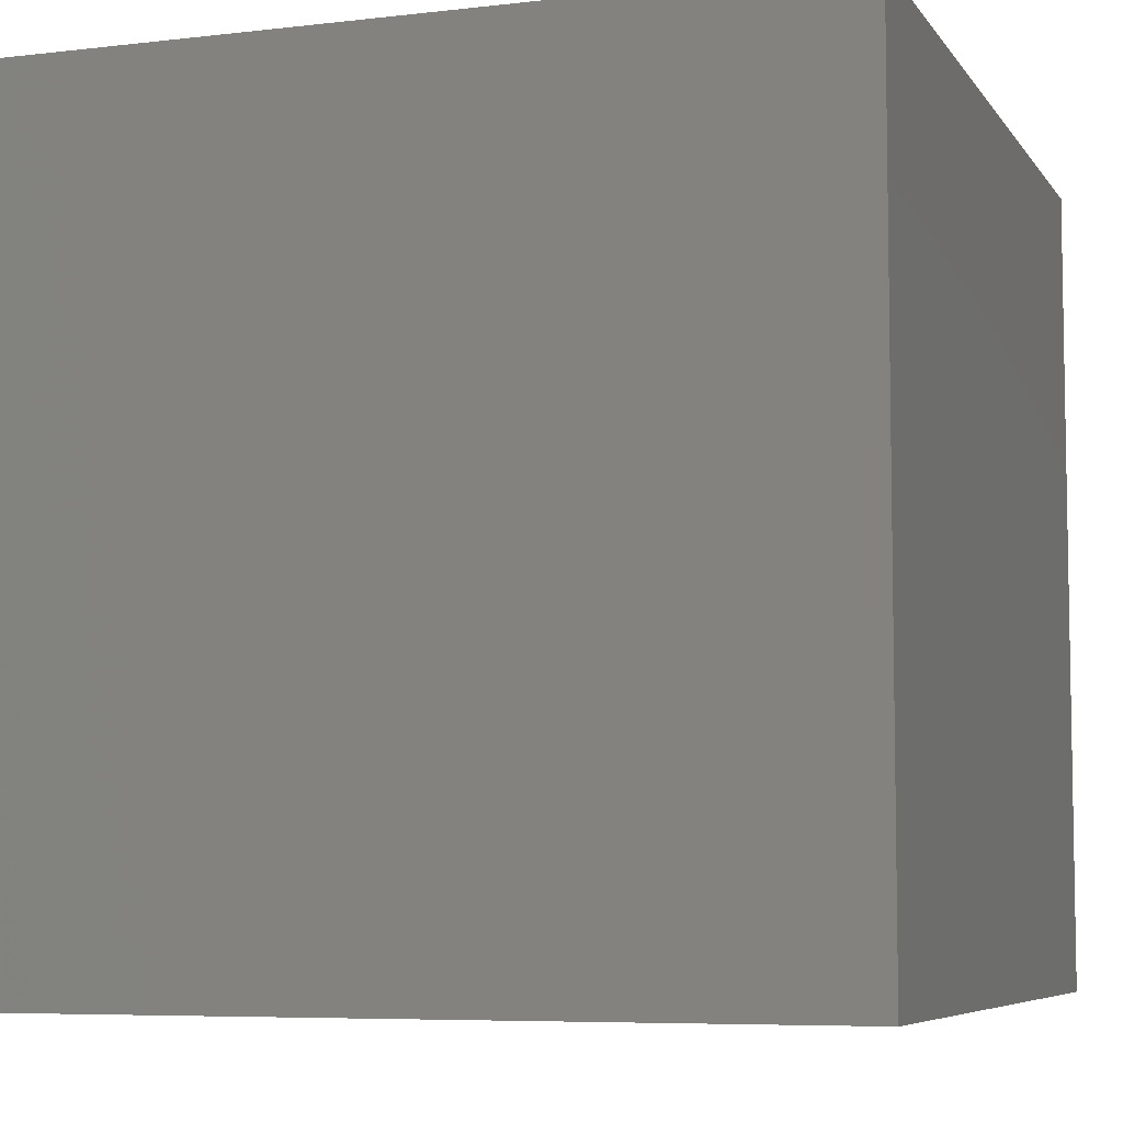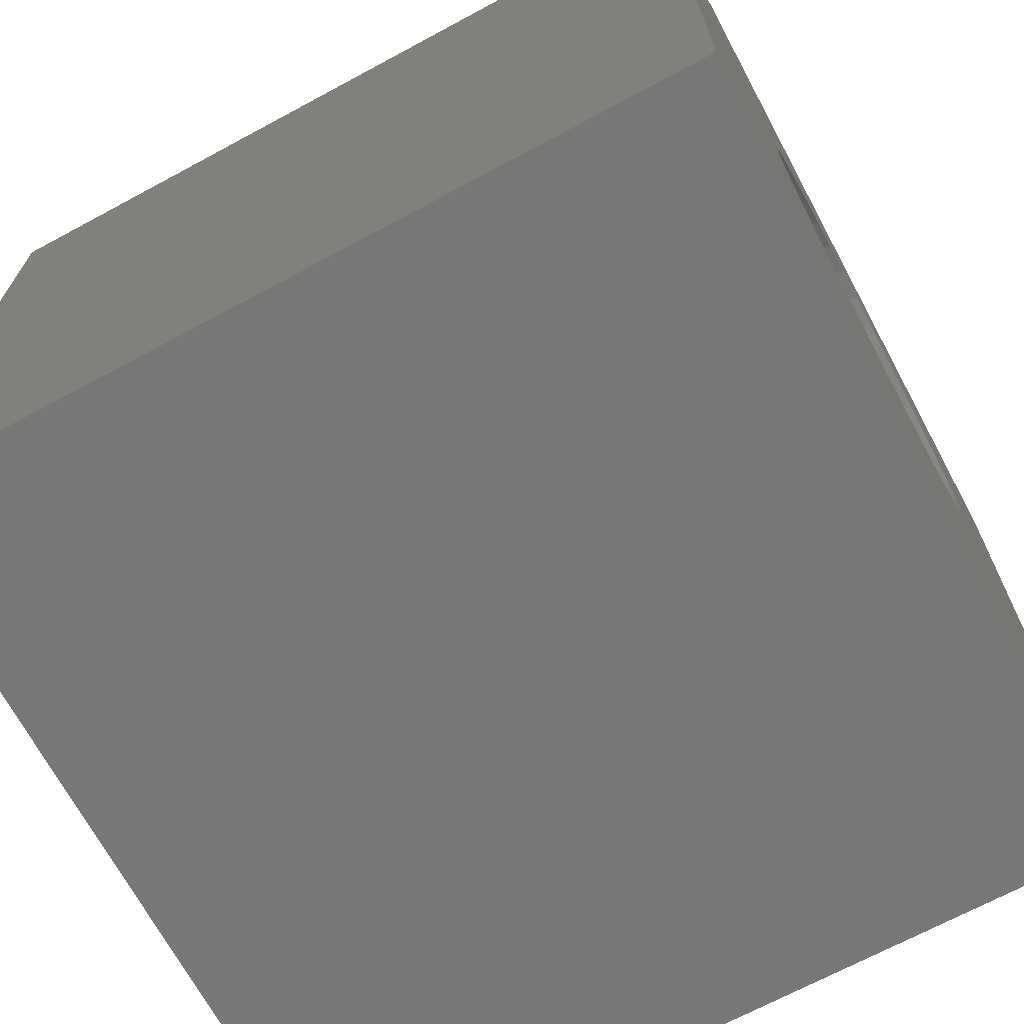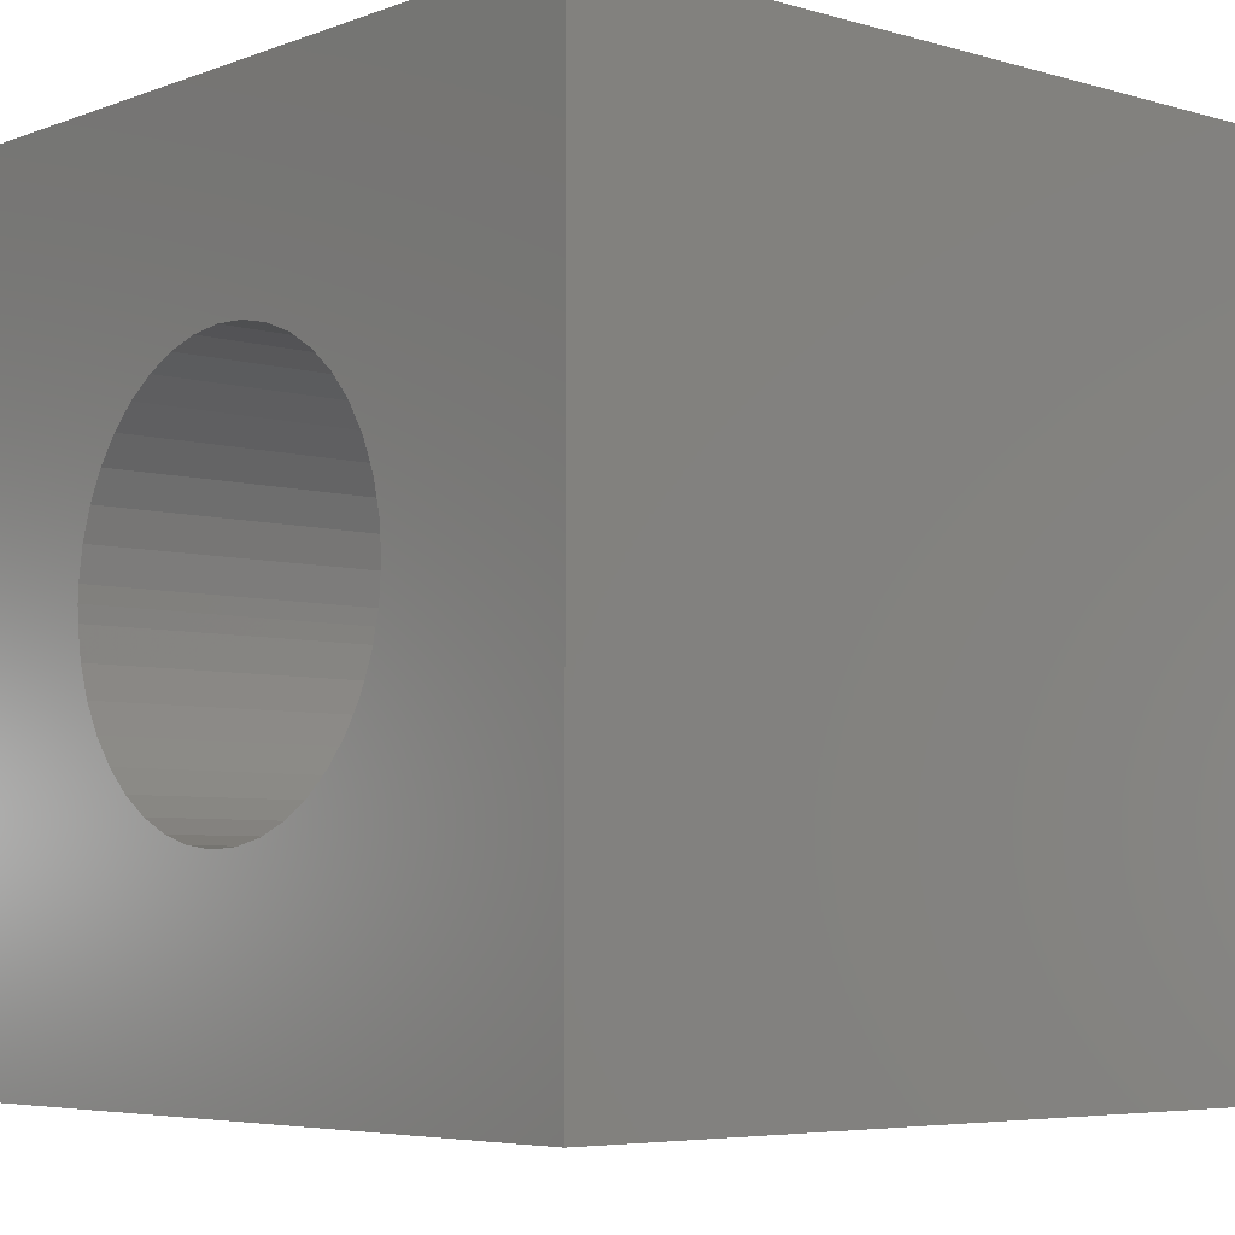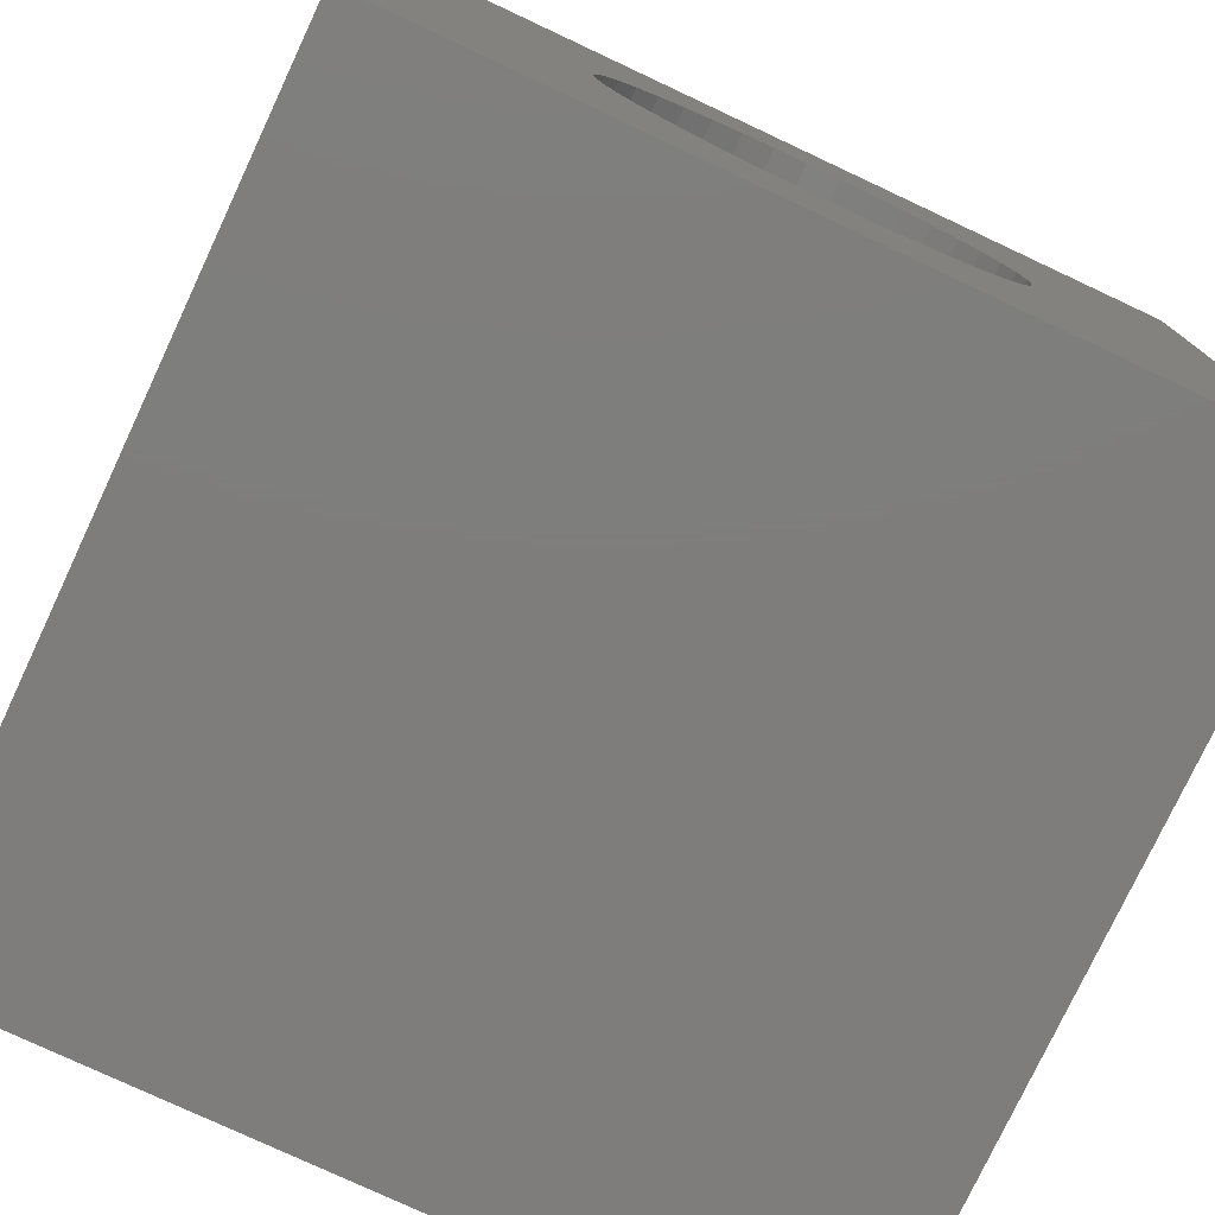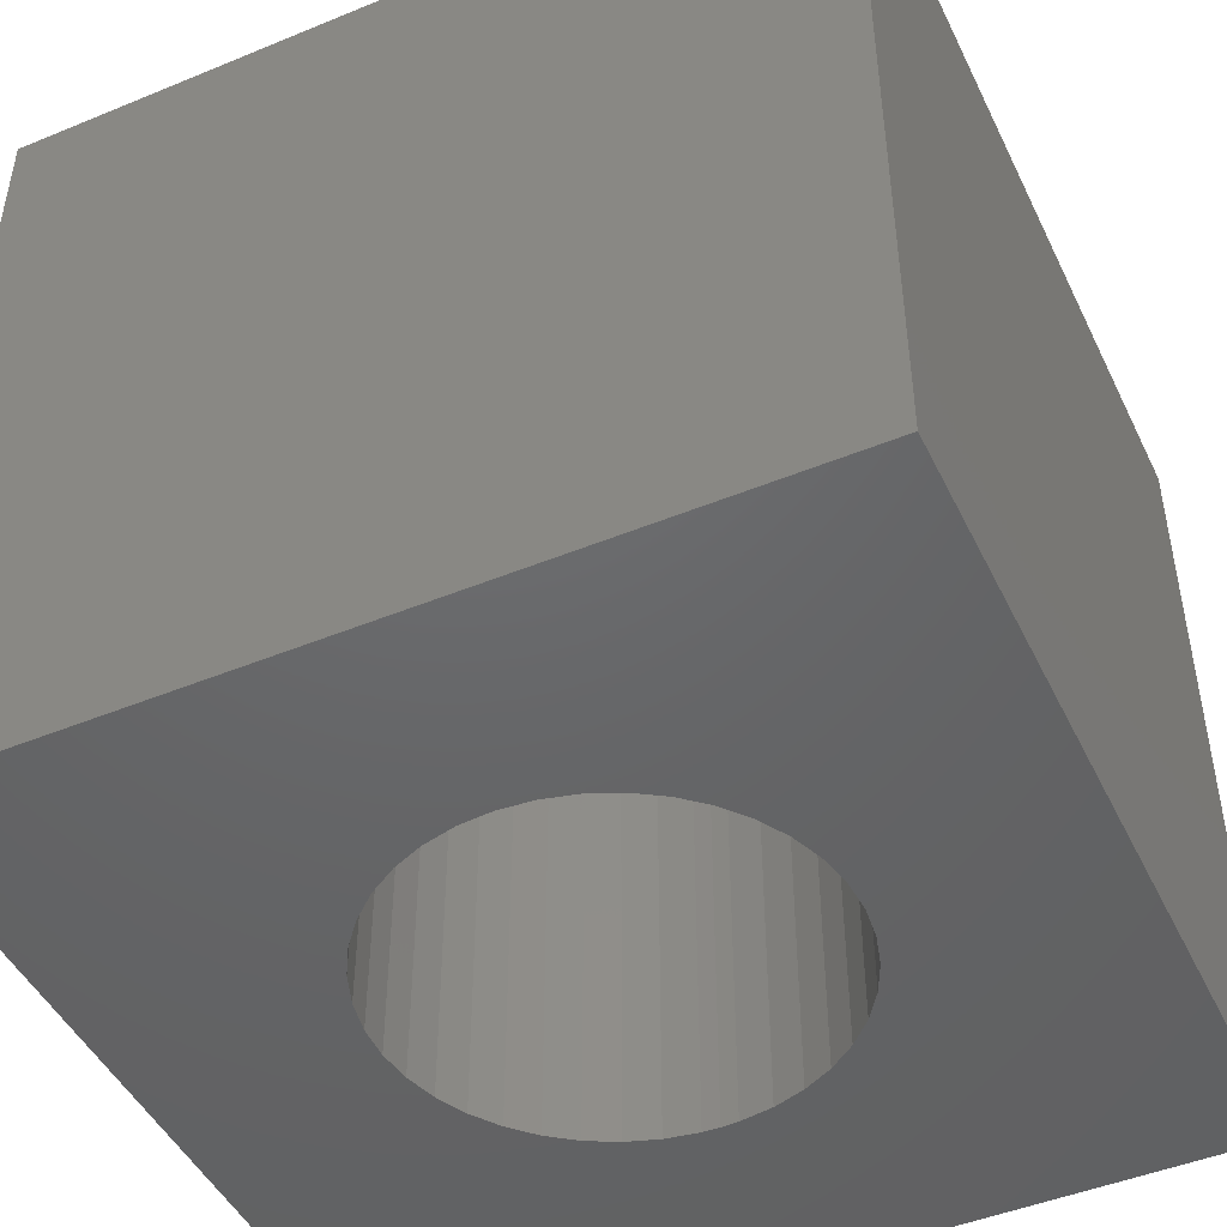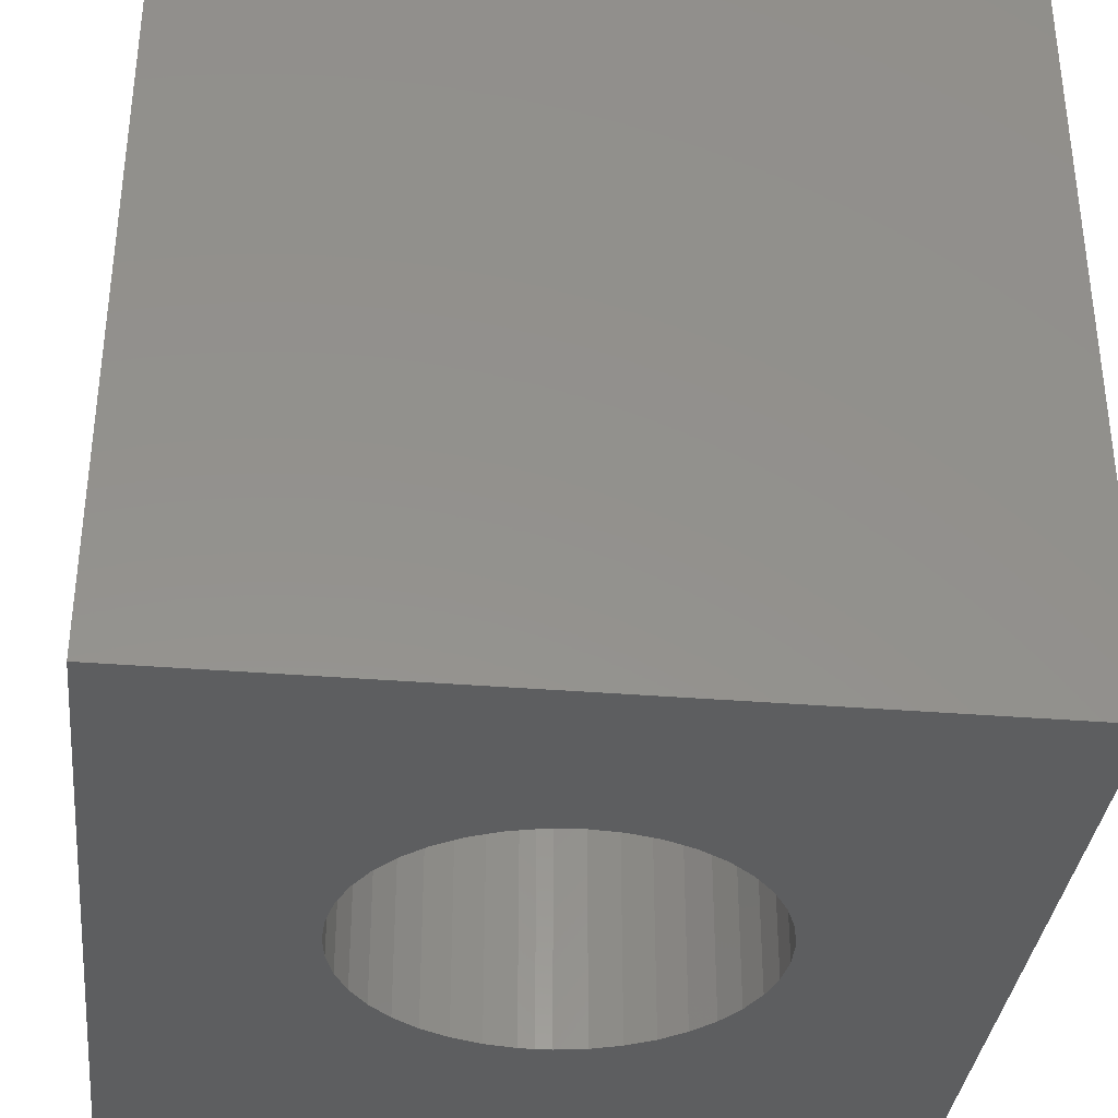
<metadata>
{"format":"stl","ext":"stl","renderer":"f3d","projection":"perspective","resolution":1024,"background":"white","views":[{"elev":-6.5,"azim":-70.8,"up":"+Z"},{"elev":-69.4,"azim":118.3,"up":"+Y"},{"elev":-5.5,"azim":-131.5,"up":"+Y"},{"elev":-77.3,"azim":-25.1,"up":"+Y"},{"elev":-47.0,"azim":-65.0,"up":"+Z"},{"elev":-35.1,"azim":-96.2,"up":"+Z"}]}
</metadata>
<code>
# stl→obj: 88 verts, 176 faces
v 6.581 6.937 10
v 6.871 6.658 10
v 10 10 10
v 7.427 4.402 10
v 7.3 4.02 10
v 10 0 10
v 7.113 3.664 10
v 6.871 3.342 10
v 6.581 3.063 10
v 6.25 2.835 10
v 5.887 2.662 10
v 5.5 2.551 10
v 5.101 2.502 10
v 0 0 10
v 4.699 2.518 10
v 4.304 2.599 10
v 3.928 2.741 10
v 3.58 2.943 10
v 2.786 3.838 10
v 2.629 4.208 10
v 6.25 7.165 10
v 3.268 3.197 10
v 3.001 3.498 10
v 7.113 6.336 10
v 7.3 5.98 10
v 7.427 5.598 10
v 5.101 7.498 10
v 5.5 7.449 10
v 5.887 7.338 10
v 7.492 5.201 10
v 7.5 5 10
v 7.492 4.799 10
v 2.532 4.599 10
v 2.5 5 10
v 0 10 10
v 2.532 5.401 10
v 2.629 5.792 10
v 4.699 7.482 10
v 4.304 7.401 10
v 2.786 6.162 10
v 3.001 6.502 10
v 3.268 6.803 10
v 3.58 7.057 10
v 3.928 7.259 10
v 5.887 2.662 0
v 10 0 0
v 5.5 2.551 0
v 5.101 2.502 0
v 0 0 0
v 2.532 4.599 0
v 2.629 4.208 0
v 2.786 3.838 0
v 3.001 3.498 0
v 3.268 3.197 0
v 4.699 2.518 0
v 4.304 2.599 0
v 6.25 2.835 0
v 6.581 3.063 0
v 6.871 3.342 0
v 3.58 2.943 0
v 3.928 2.741 0
v 7.427 5.598 0
v 7.3 5.98 0
v 10 10 0
v 7.113 3.664 0
v 7.3 4.02 0
v 7.427 4.402 0
v 7.113 6.336 0
v 6.871 6.658 0
v 6.581 6.937 0
v 4.699 7.482 0
v 0 10 0
v 5.101 7.498 0
v 5.5 7.449 0
v 6.25 7.165 0
v 5.887 7.338 0
v 4.304 7.401 0
v 3.928 7.259 0
v 3.58 7.057 0
v 3.268 6.803 0
v 3.001 6.502 0
v 2.786 6.162 0
v 2.629 5.792 0
v 2.532 5.401 0
v 2.5 5 0
v 7.492 4.799 0
v 7.5 5 0
v 7.492 5.201 0
f 1 2 3
f 4 5 6
f 6 5 7
f 6 7 8
f 8 9 6
f 6 9 10
f 6 10 11
f 11 12 6
f 6 12 13
f 6 13 14
f 14 13 15
f 15 16 14
f 14 16 17
f 14 17 18
f 14 19 20
f 1 3 21
f 18 22 14
f 14 22 23
f 14 23 19
f 2 24 3
f 3 24 25
f 3 25 26
f 27 28 3
f 3 28 29
f 3 29 21
f 26 30 3
f 3 30 31
f 3 31 6
f 6 31 32
f 6 32 4
f 20 33 14
f 14 33 34
f 14 34 35
f 35 34 36
f 35 36 37
f 27 3 38
f 38 3 35
f 38 35 39
f 37 40 35
f 35 40 41
f 35 41 42
f 42 43 35
f 35 43 44
f 35 44 39
f 45 46 47
f 47 46 48
f 49 50 51
f 51 52 49
f 49 52 53
f 49 53 54
f 48 46 55
f 55 46 49
f 55 49 56
f 45 57 46
f 46 57 58
f 46 58 59
f 54 60 49
f 49 60 61
f 49 61 56
f 62 63 64
f 59 65 46
f 46 65 66
f 46 66 67
f 63 68 64
f 64 68 69
f 64 69 70
f 71 72 73
f 73 72 64
f 73 64 74
f 70 75 64
f 64 75 76
f 64 76 74
f 71 77 72
f 72 77 78
f 72 78 79
f 79 80 72
f 72 80 81
f 72 81 82
f 82 83 72
f 72 83 84
f 72 84 49
f 49 84 85
f 49 85 50
f 67 86 46
f 46 86 87
f 46 87 64
f 64 87 88
f 64 88 62
f 14 35 49
f 49 35 72
f 6 14 46
f 46 14 49
f 3 6 64
f 64 6 46
f 35 3 72
f 72 3 64
f 34 85 36
f 36 85 84
f 36 84 37
f 37 84 83
f 37 83 40
f 40 83 82
f 40 82 41
f 41 82 81
f 41 81 42
f 42 81 80
f 42 80 43
f 43 80 79
f 43 79 44
f 44 79 78
f 44 78 39
f 39 78 77
f 39 77 38
f 38 77 71
f 38 71 27
f 27 71 73
f 27 73 28
f 28 73 74
f 28 74 29
f 29 74 76
f 29 76 21
f 21 76 75
f 21 75 1
f 1 75 70
f 1 70 2
f 2 70 69
f 2 69 24
f 24 69 68
f 24 68 25
f 25 68 63
f 25 63 26
f 26 63 62
f 26 62 30
f 30 62 88
f 30 88 31
f 31 88 87
f 31 87 32
f 32 87 86
f 32 86 4
f 4 86 67
f 4 67 5
f 5 67 66
f 5 66 7
f 7 66 65
f 7 65 8
f 8 65 59
f 8 59 9
f 9 59 58
f 9 58 10
f 10 58 57
f 10 57 11
f 11 57 45
f 11 45 12
f 12 45 47
f 12 47 13
f 13 47 48
f 13 48 15
f 15 48 55
f 15 55 16
f 16 55 56
f 16 56 17
f 17 56 61
f 17 61 18
f 18 61 60
f 18 60 22
f 22 60 54
f 22 54 23
f 23 54 53
f 23 53 19
f 19 53 52
f 19 52 20
f 20 52 51
f 20 51 33
f 33 51 50
f 33 50 34
f 34 50 85

</code>
